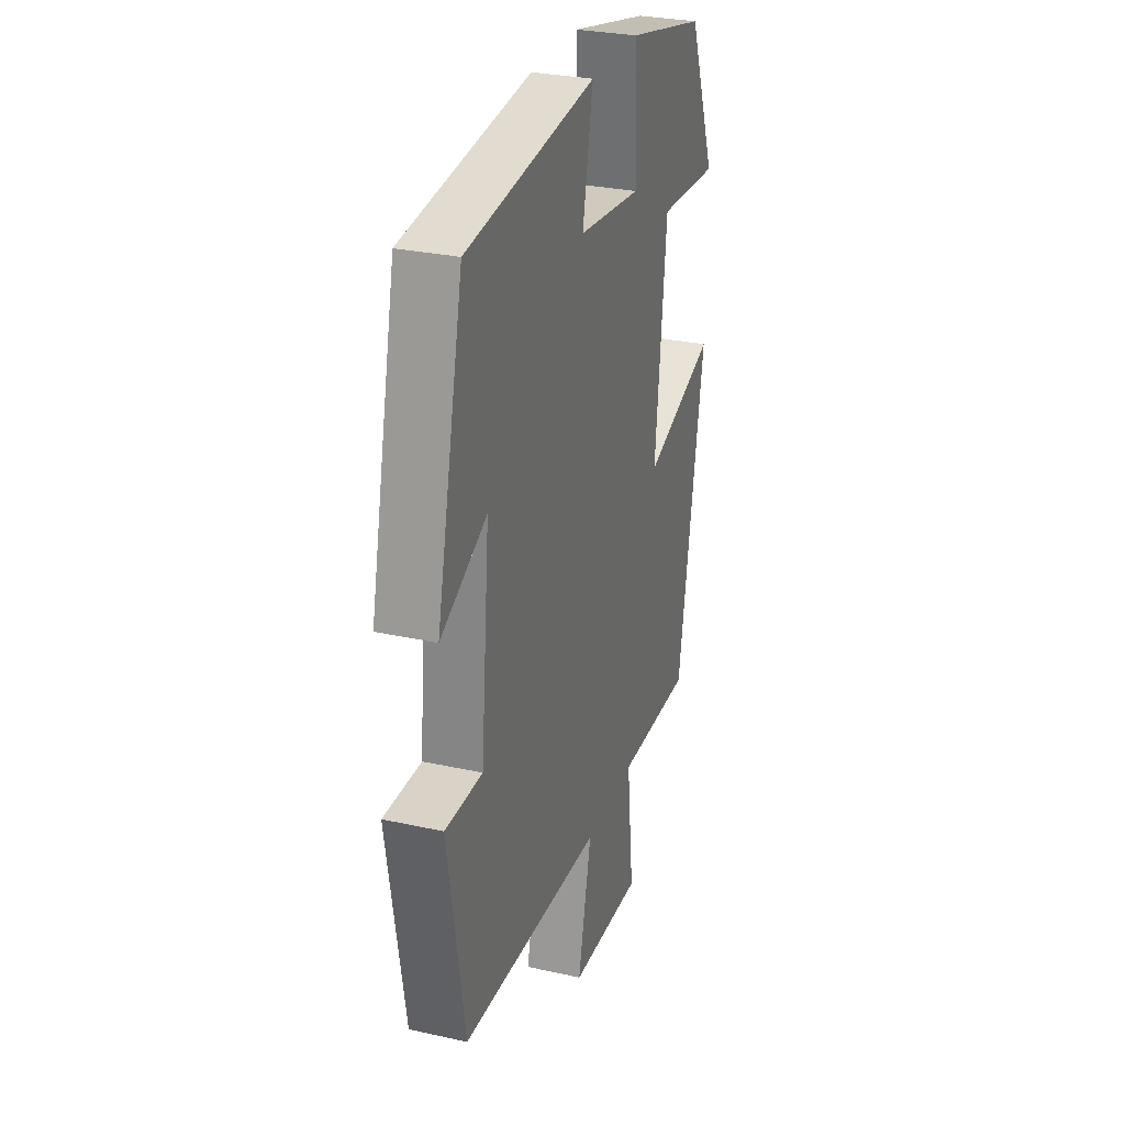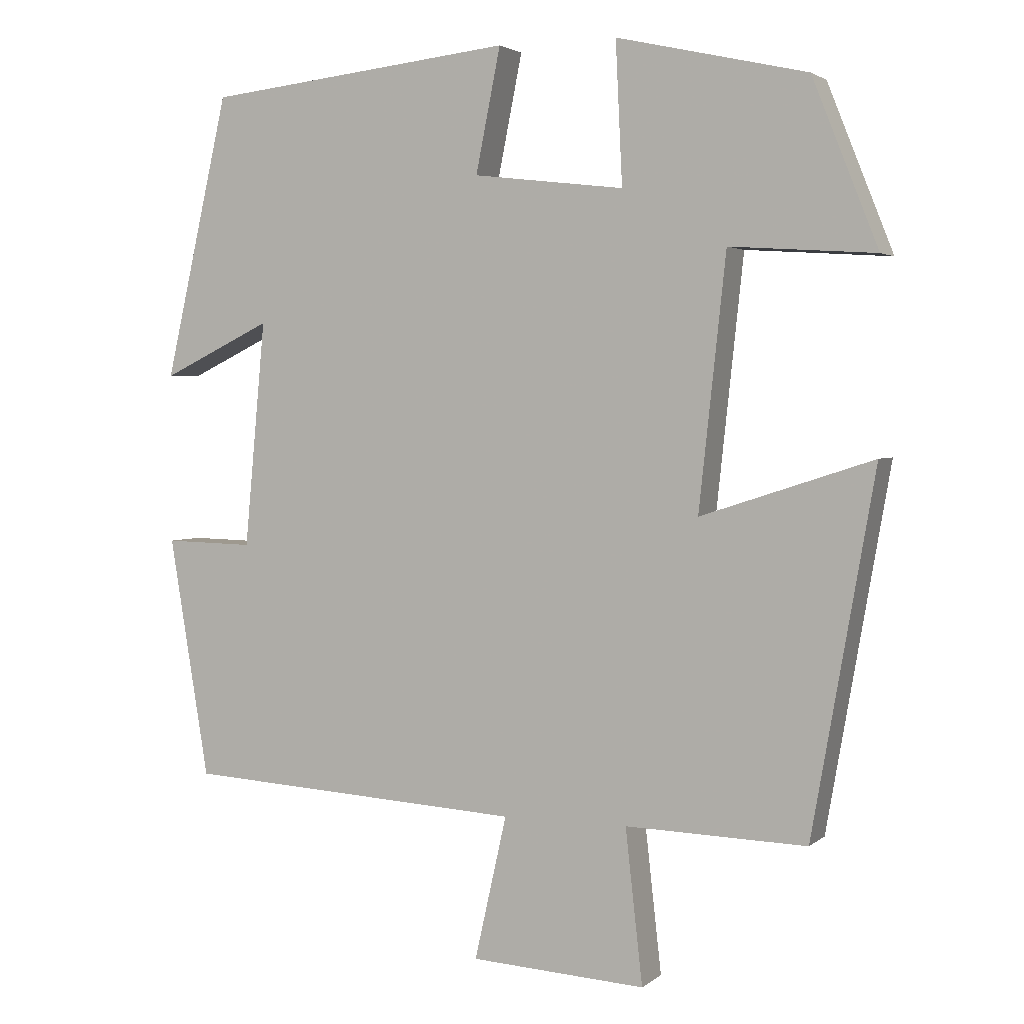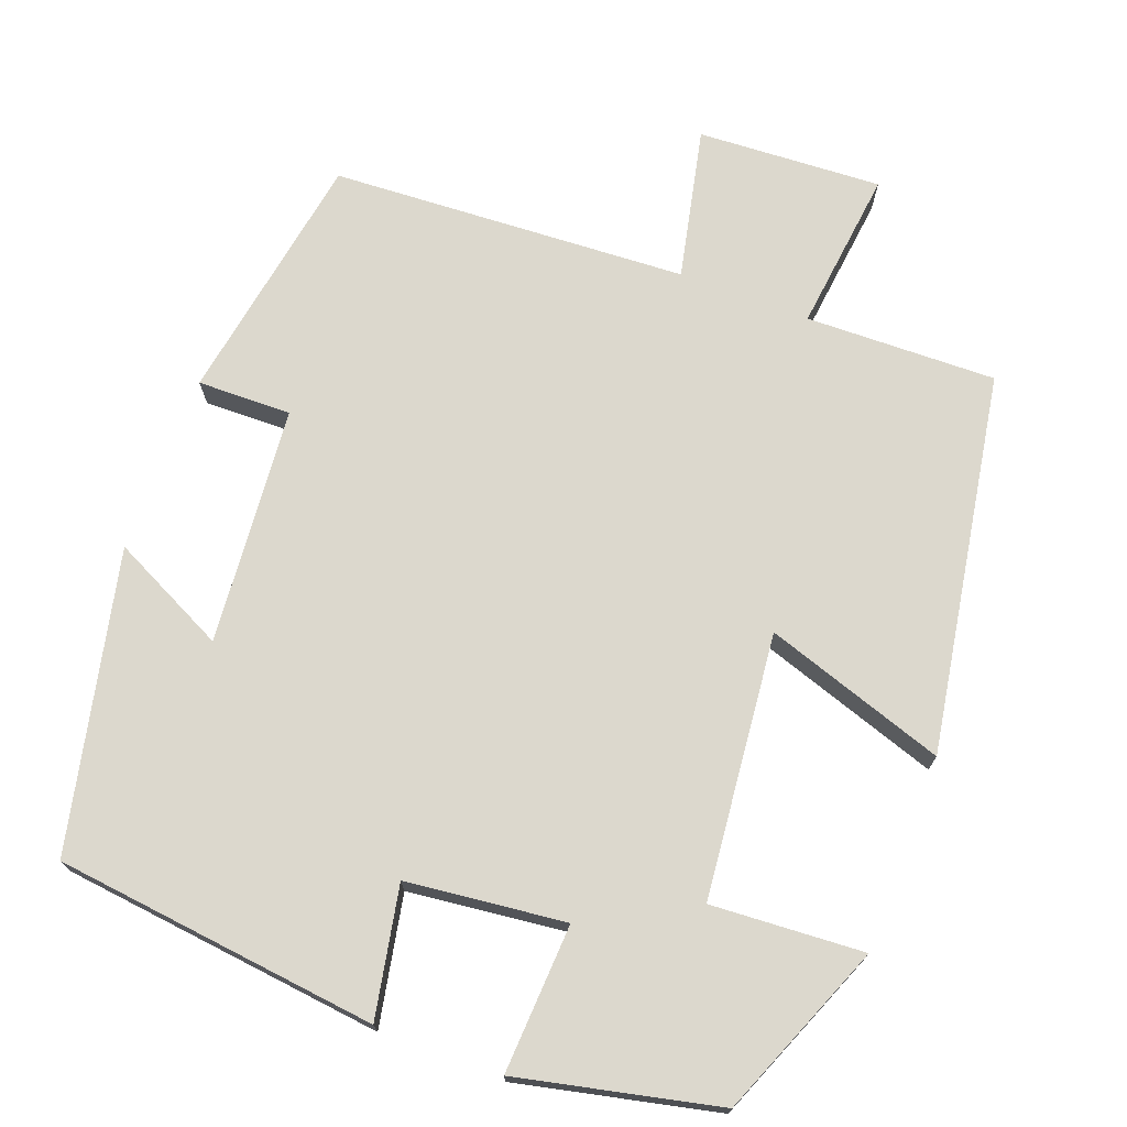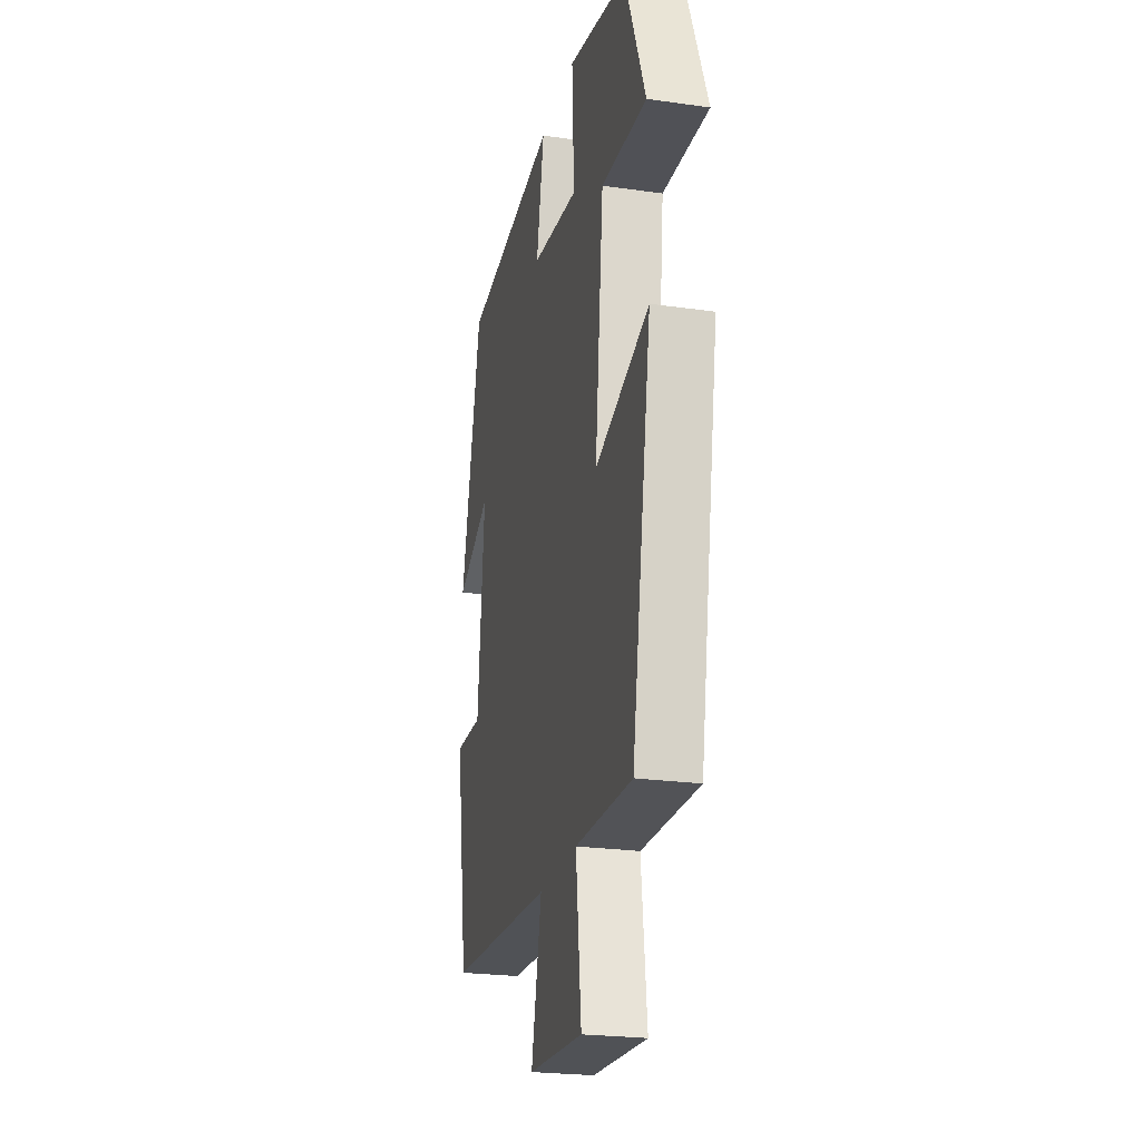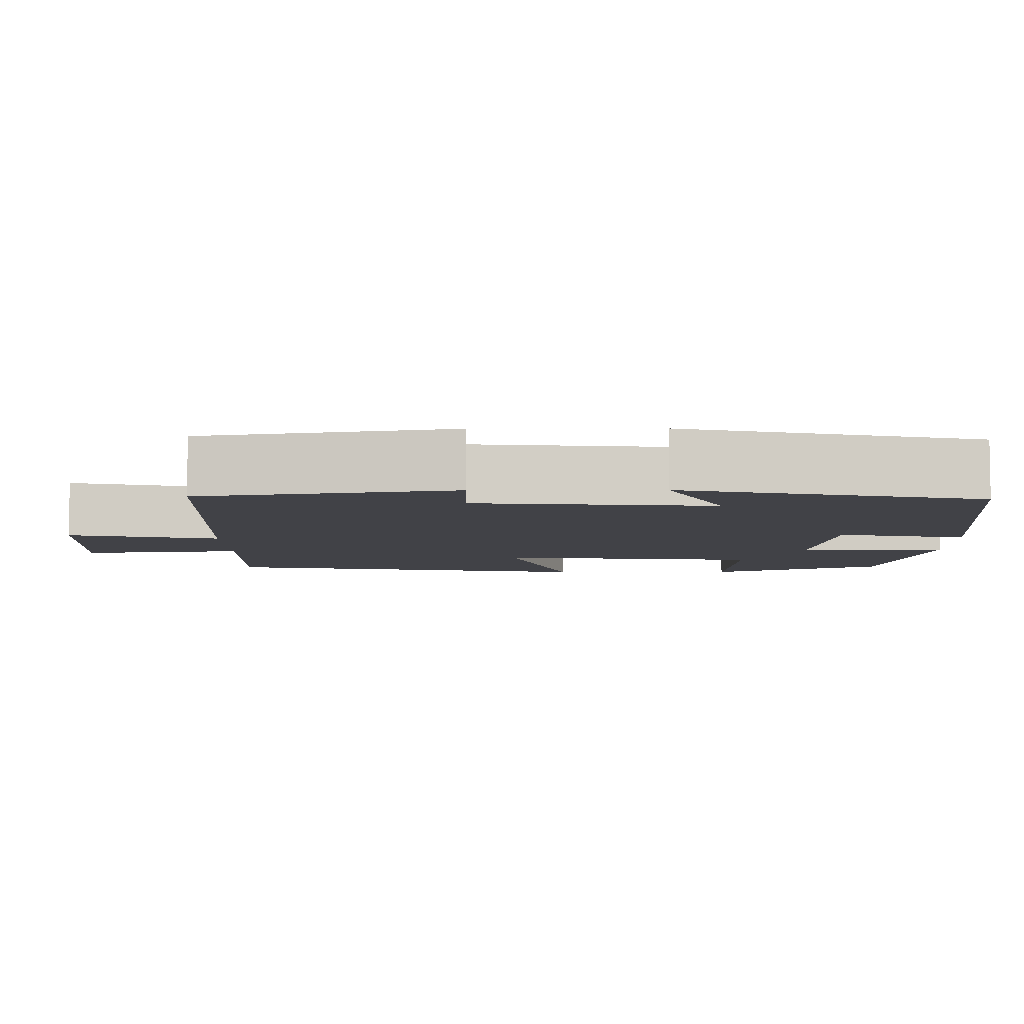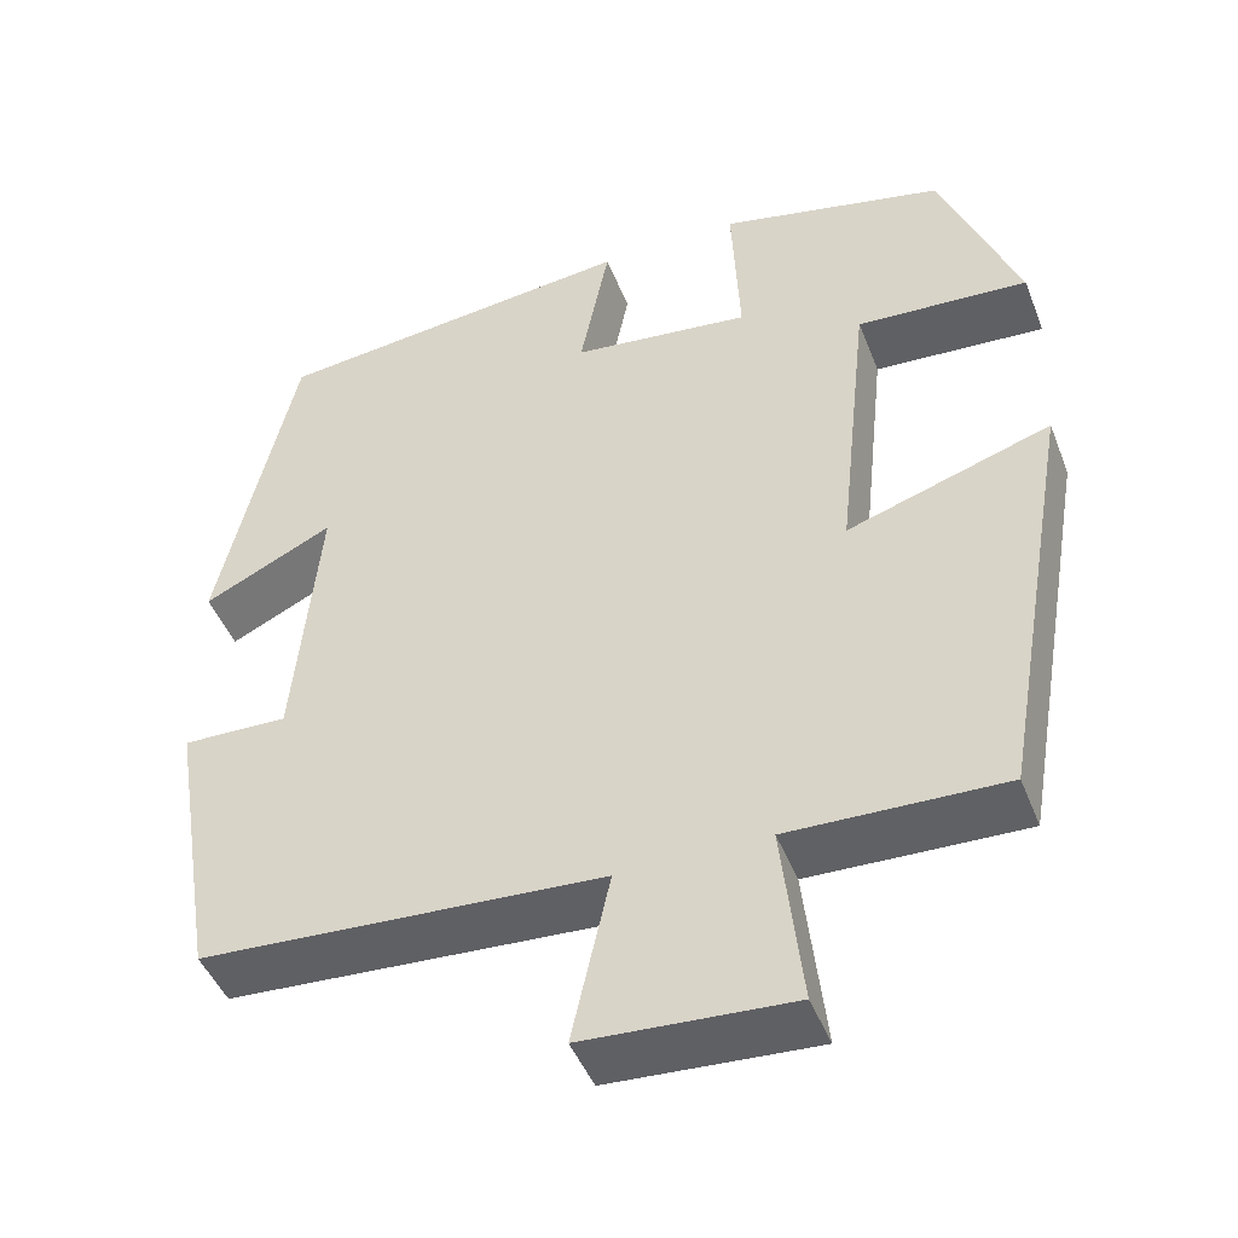
<metadata>
{"format":"obj","ext":"obj","renderer":"f3d","projection":"perspective","resolution":1024,"background":"white","views":[{"elev":29.2,"azim":-71.8,"up":"+Z"},{"elev":2.8,"azim":23.7,"up":"+Z"},{"elev":72.6,"azim":20.9,"up":"+Y"},{"elev":-24.0,"azim":76.8,"up":"+Z"},{"elev":-6.8,"azim":-89.6,"up":"+Y"},{"elev":-46.1,"azim":20.8,"up":"+Z"}]}
</metadata>
<code>
v 0.416 0.07 -0.507
v 0.174 0.07 -0.5
v 0.197 0.07 -0.706
v -0.037 0.07 -0.692
v 0.006 0.07 -0.5
v -0.447 0.07 -0.473
v -0.5 0.07 -0.151
v -0.381 0.07 -0.154
v -0.353 0.07 0.148
v -0.5 0.07 0.077
v -0.414 0.07 0.455
v -0.002 0.07 0.5
v -0.035 0.07 0.335
v 0.167 0.07 0.311
v 0.158 0.07 0.5
v 0.412 0.07 0.442
v 0.5 0.07 0.221
v 0.306 0.07 0.234
v 0.27 0.07 -0.102
v 0.5 0.07 -0.027
v 0.416 0 -0.507
v 0.174 0 -0.5
v 0.197 0 -0.706
v -0.037 0 -0.692
v 0.006 0 -0.5
v -0.447 0 -0.473
v -0.5 0 -0.151
v -0.381 0 -0.154
v -0.353 0 0.148
v -0.5 0 0.077
v -0.414 0 0.455
v -0.002 0 0.5
v -0.035 0 0.335
v 0.167 0 0.311
v 0.158 0 0.5
v 0.412 0 0.442
v 0.5 0 0.221
v 0.306 0 0.234
v 0.27 0 -0.102
v 0.5 0 -0.027
f 19 20 1 2
f 18 19 2
f 16 17 18
f 15 16 18
f 14 15 18
f 13 14 18 2
f 11 12 13
f 10 11 13
f 9 10 13
f 8 9 13 2
f 7 8 2
f 6 7 2
f 5 6 2
f 2 3 4 5
f 22 21 40 39
f 22 39 38
f 38 37 36
f 38 36 35
f 38 35 34
f 22 38 34 33
f 33 32 31
f 33 31 30
f 33 30 29
f 22 33 29 28
f 22 28 27
f 22 27 26
f 22 26 25
f 25 24 23 22
f 1 21 22 2
f 2 22 23 3
f 3 23 24 4
f 4 24 25 5
f 5 25 26 6
f 6 26 27 7
f 7 27 28 8
f 8 28 29 9
f 9 29 30 10
f 10 30 31 11
f 11 31 32 12
f 12 32 33 13
f 13 33 34 14
f 14 34 35 15
f 15 35 36 16
f 16 36 37 17
f 17 37 38 18
f 18 38 39 19
f 19 39 40 20
f 20 40 21 1

</code>
